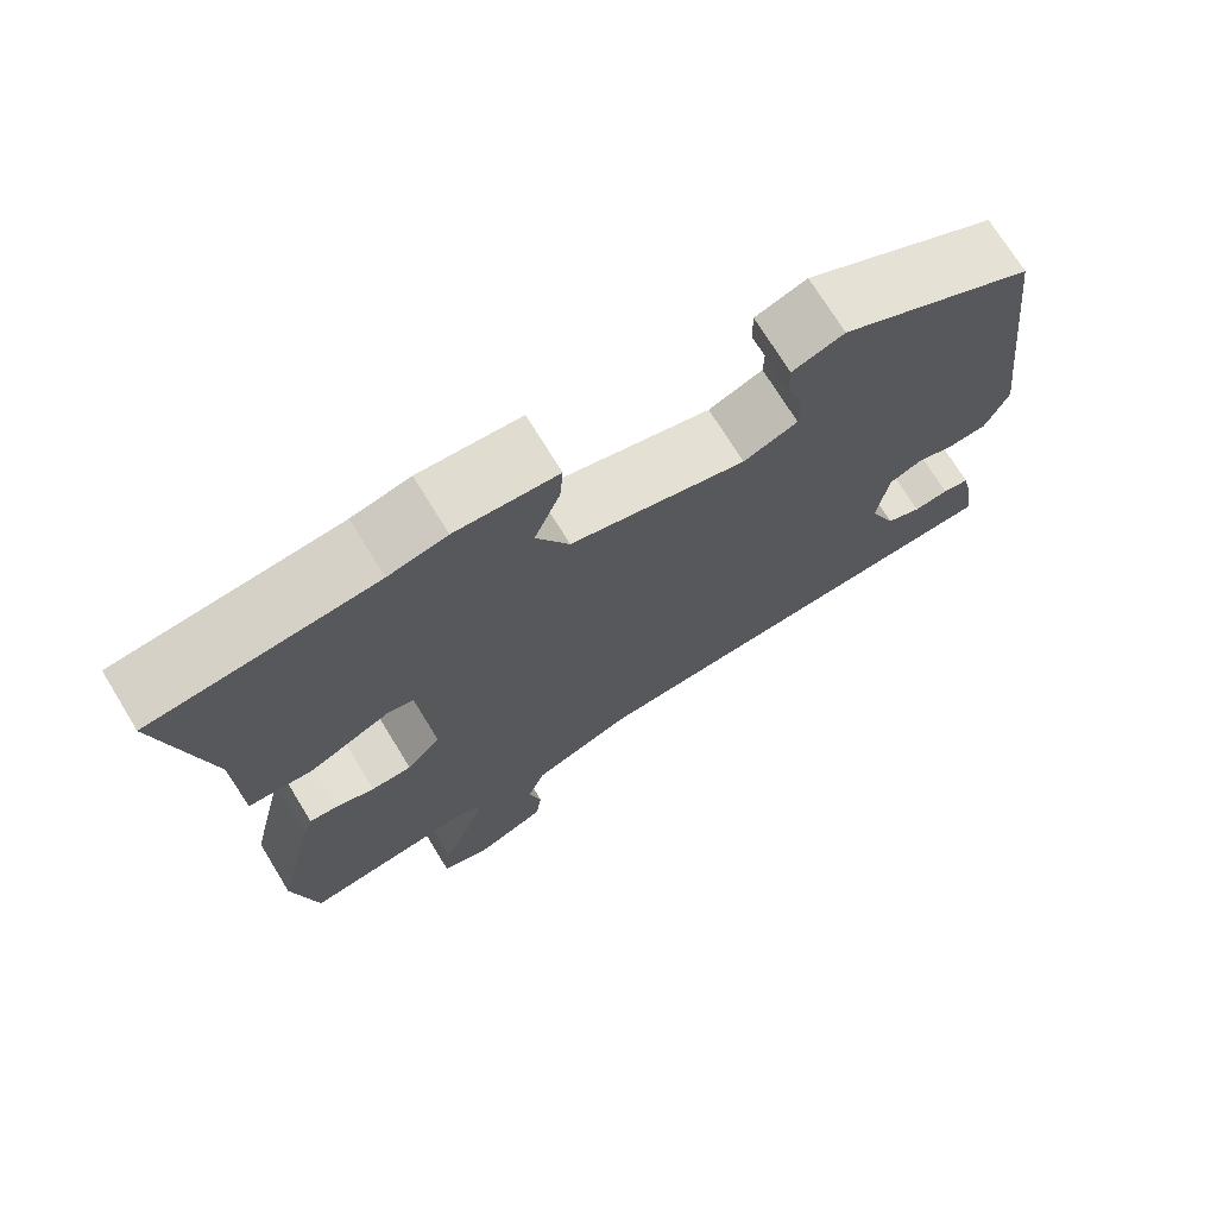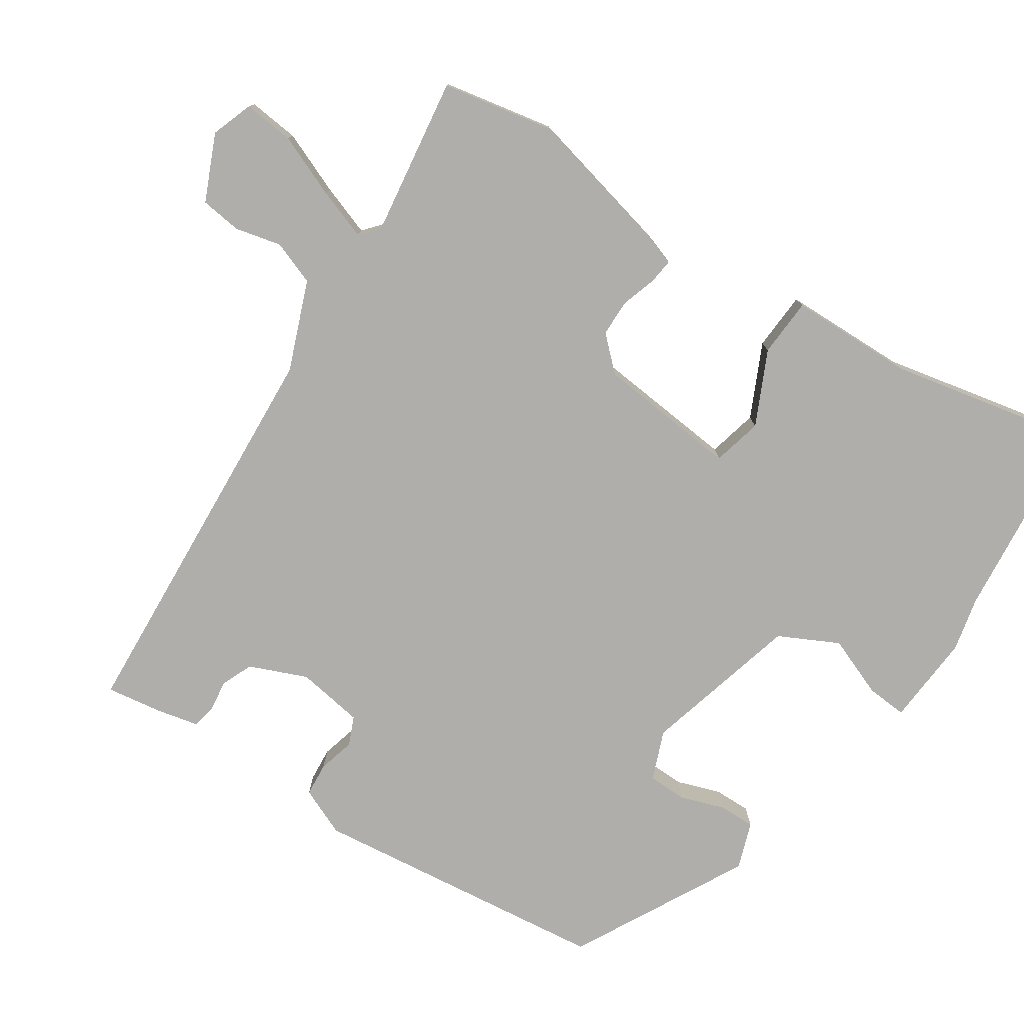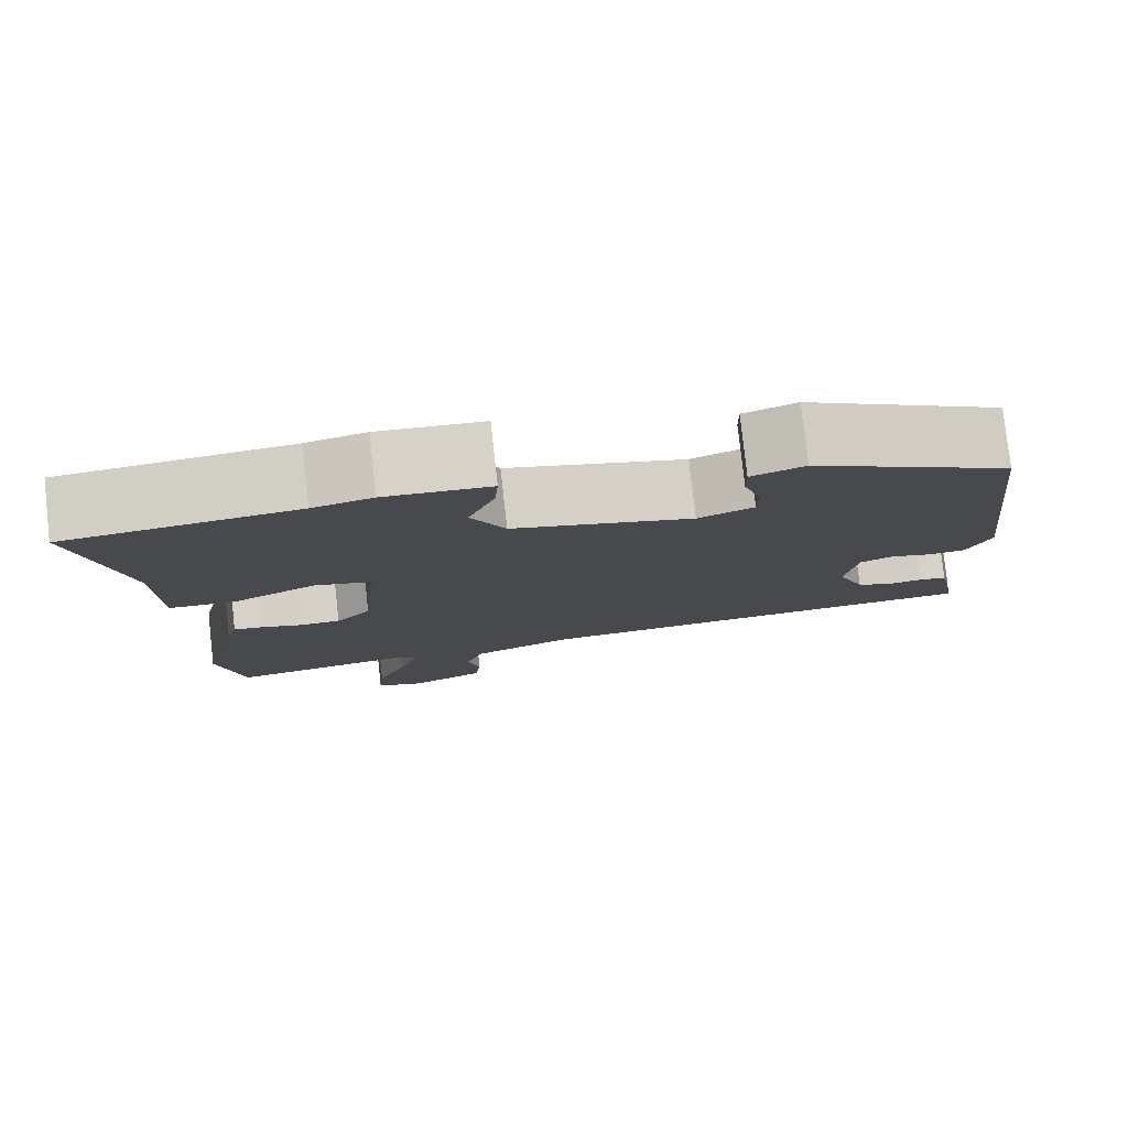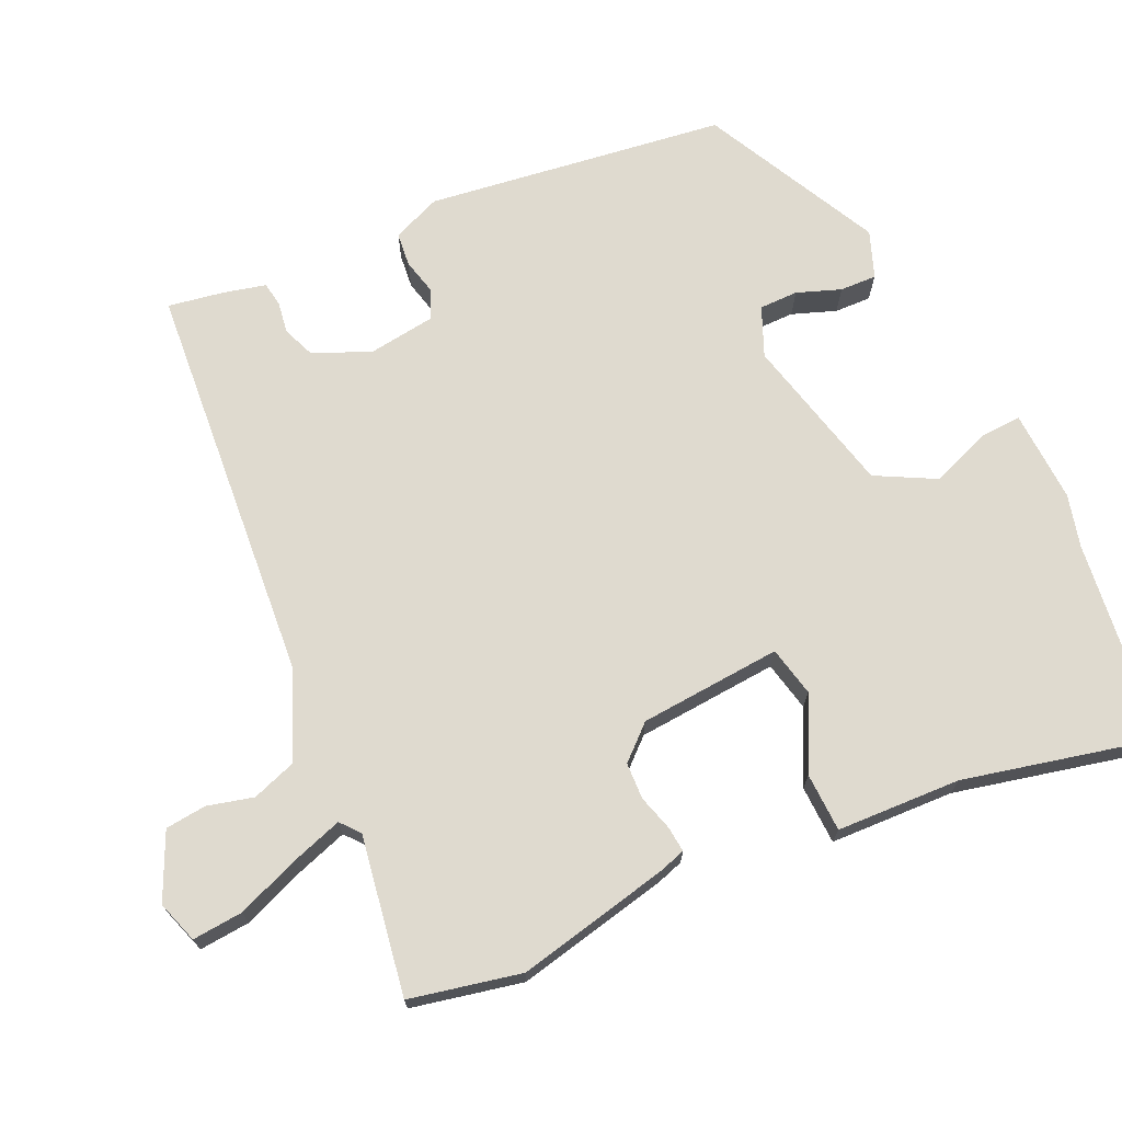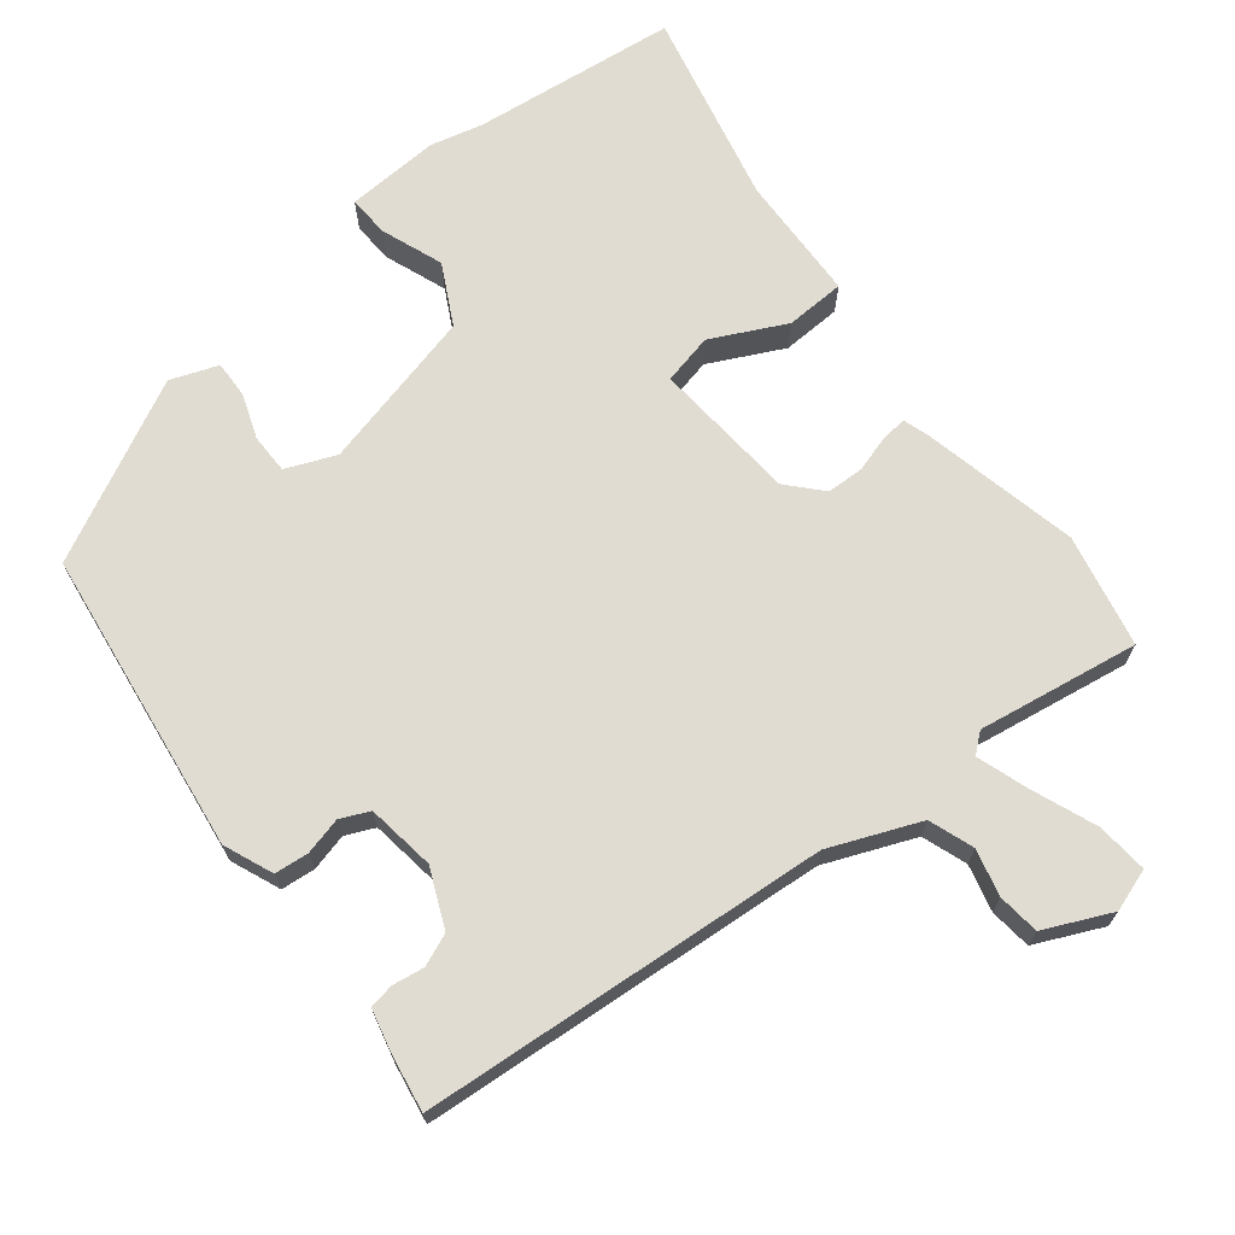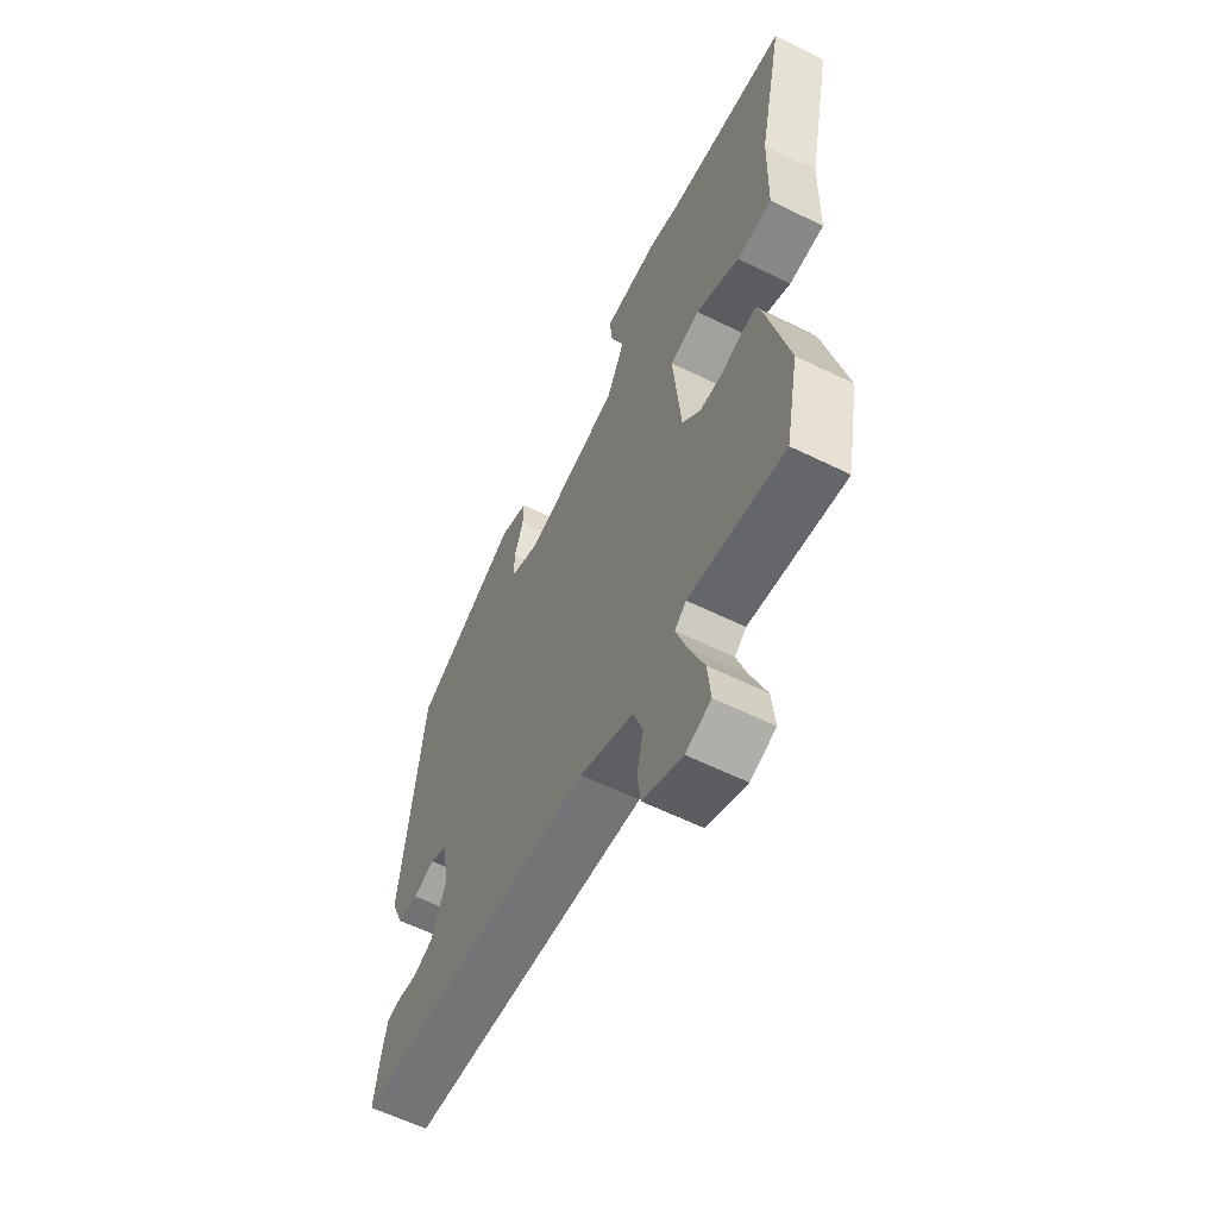
<metadata>
{"format":"obj","ext":"obj","renderer":"f3d","projection":"perspective","resolution":1024,"background":"white","views":[{"elev":72.3,"azim":-31.5,"up":"+Z"},{"elev":-77.7,"azim":-123.7,"up":"+Y"},{"elev":79.0,"azim":-6.3,"up":"+Z"},{"elev":70.9,"azim":-113.8,"up":"+Y"},{"elev":69.3,"azim":142.3,"up":"+Y"},{"elev":-59.8,"azim":-116.8,"up":"+Z"}]}
</metadata>
<code>
v 0.465 0.07 0.343
v 0.514 0.07 -0.066
v 0.486 0.07 -0.132
v 0.44 0.07 -0.136
v 0.39 0.07 -0.123
v 0.351 0.07 -0.14
v 0.337 0.07 -0.232
v 0.37 0.07 -0.31
v 0.413 0.07 -0.328
v 0.456 0.07 -0.322
v 0.489 0.07 -0.328
v 0.502 0.07 -0.385
v 0.514 0.07 -0.462
v -0.035 0.07 -0.498
v -0.156 0.07 -0.546
v -0.178 0.07 -0.606
v -0.163 0.07 -0.669
v -0.17 0.07 -0.725
v -0.26 0.07 -0.765
v -0.317 0.07 -0.745
v -0.31 0.07 -0.676
v -0.275 0.07 -0.59
v -0.251 0.07 -0.521
v -0.277 0.07 -0.499
v -0.494 0.07 -0.531
v -0.524 0.07 -0.379
v -0.475 0.07 -0.17
v -0.463 0.07 -0.134
v -0.428 0.07 -0.138
v -0.38 0.07 -0.153
v -0.33 0.07 -0.152
v -0.288 0.07 -0.107
v -0.27 0.07 0.087
v -0.338 0.07 0.103
v -0.438 0.07 0.055
v -0.518 0.07 0.059
v -0.522 0.07 0.229
v -0.578 0.07 0.492
v -0.303 0.07 0.521
v -0.231 0.07 0.538
v -0.105 0.07 0.53
v -0.109 0.07 0.474
v -0.141 0.07 0.392
v -0.1 0.07 0.311
v 0.116 0.07 0.255
v 0.183 0.07 0.282
v 0.184 0.07 0.335
v 0.163 0.07 0.395
v 0.162 0.07 0.445
v 0.226 0.07 0.468
v 0.465 0 0.343
v 0.514 0 -0.066
v 0.486 0 -0.132
v 0.44 0 -0.136
v 0.39 0 -0.123
v 0.351 0 -0.14
v 0.337 0 -0.232
v 0.37 0 -0.31
v 0.413 0 -0.328
v 0.456 0 -0.322
v 0.489 0 -0.328
v 0.502 0 -0.385
v 0.514 0 -0.462
v -0.035 0 -0.498
v -0.156 0 -0.546
v -0.178 0 -0.606
v -0.163 0 -0.669
v -0.17 0 -0.725
v -0.26 0 -0.765
v -0.317 0 -0.745
v -0.31 0 -0.676
v -0.275 0 -0.59
v -0.251 0 -0.521
v -0.277 0 -0.499
v -0.494 0 -0.531
v -0.524 0 -0.379
v -0.475 0 -0.17
v -0.463 0 -0.134
v -0.428 0 -0.138
v -0.38 0 -0.153
v -0.33 0 -0.152
v -0.288 0 -0.107
v -0.27 0 0.087
v -0.338 0 0.103
v -0.438 0 0.055
v -0.518 0 0.059
v -0.522 0 0.229
v -0.578 0 0.492
v -0.303 0 0.521
v -0.231 0 0.538
v -0.105 0 0.53
v -0.109 0 0.474
v -0.141 0 0.392
v -0.1 0 0.311
v 0.116 0 0.255
v 0.183 0 0.282
v 0.184 0 0.335
v 0.163 0 0.395
v 0.162 0 0.445
v 0.226 0 0.468
f 47 48 49 50
f 46 47 50 1
f 45 46 1 2
f 44 45 2 3
f 40 41 42 43
f 39 40 43 44
f 37 38 39 44
f 34 35 36 37
f 33 34 37 44
f 32 33 44
f 27 28 29 30
f 27 30 31
f 24 25 26 27
f 23 24 27 31
f 19 20 21 22
f 19 22 23
f 16 17 18 19
f 15 16 19 23
f 14 15 23 31
f 9 10 11 12
f 8 9 12 13
f 44 3 4 5
f 32 44 5 6
f 8 13 14 31
f 7 8 31 32
f 6 7 32
f 100 99 98 97
f 51 100 97 96
f 52 51 96 95
f 53 52 95 94
f 93 92 91 90
f 94 93 90 89
f 94 89 88 87
f 87 86 85 84
f 94 87 84 83
f 94 83 82
f 80 79 78 77
f 81 80 77
f 77 76 75 74
f 81 77 74 73
f 72 71 70 69
f 73 72 69
f 69 68 67 66
f 73 69 66 65
f 81 73 65 64
f 62 61 60 59
f 63 62 59 58
f 55 54 53 94
f 56 55 94 82
f 81 64 63 58
f 82 81 58 57
f 82 57 56
f 1 51 52 2
f 2 52 53 3
f 3 53 54 4
f 4 54 55 5
f 5 55 56 6
f 6 56 57 7
f 7 57 58 8
f 8 58 59 9
f 9 59 60 10
f 10 60 61 11
f 11 61 62 12
f 12 62 63 13
f 13 63 64 14
f 14 64 65 15
f 15 65 66 16
f 16 66 67 17
f 17 67 68 18
f 18 68 69 19
f 19 69 70 20
f 20 70 71 21
f 21 71 72 22
f 22 72 73 23
f 23 73 74 24
f 24 74 75 25
f 25 75 76 26
f 26 76 77 27
f 27 77 78 28
f 28 78 79 29
f 29 79 80 30
f 30 80 81 31
f 31 81 82 32
f 32 82 83 33
f 33 83 84 34
f 34 84 85 35
f 35 85 86 36
f 36 86 87 37
f 37 87 88 38
f 38 88 89 39
f 39 89 90 40
f 40 90 91 41
f 41 91 92 42
f 42 92 93 43
f 43 93 94 44
f 44 94 95 45
f 45 95 96 46
f 46 96 97 47
f 47 97 98 48
f 48 98 99 49
f 49 99 100 50
f 50 100 51 1

</code>
